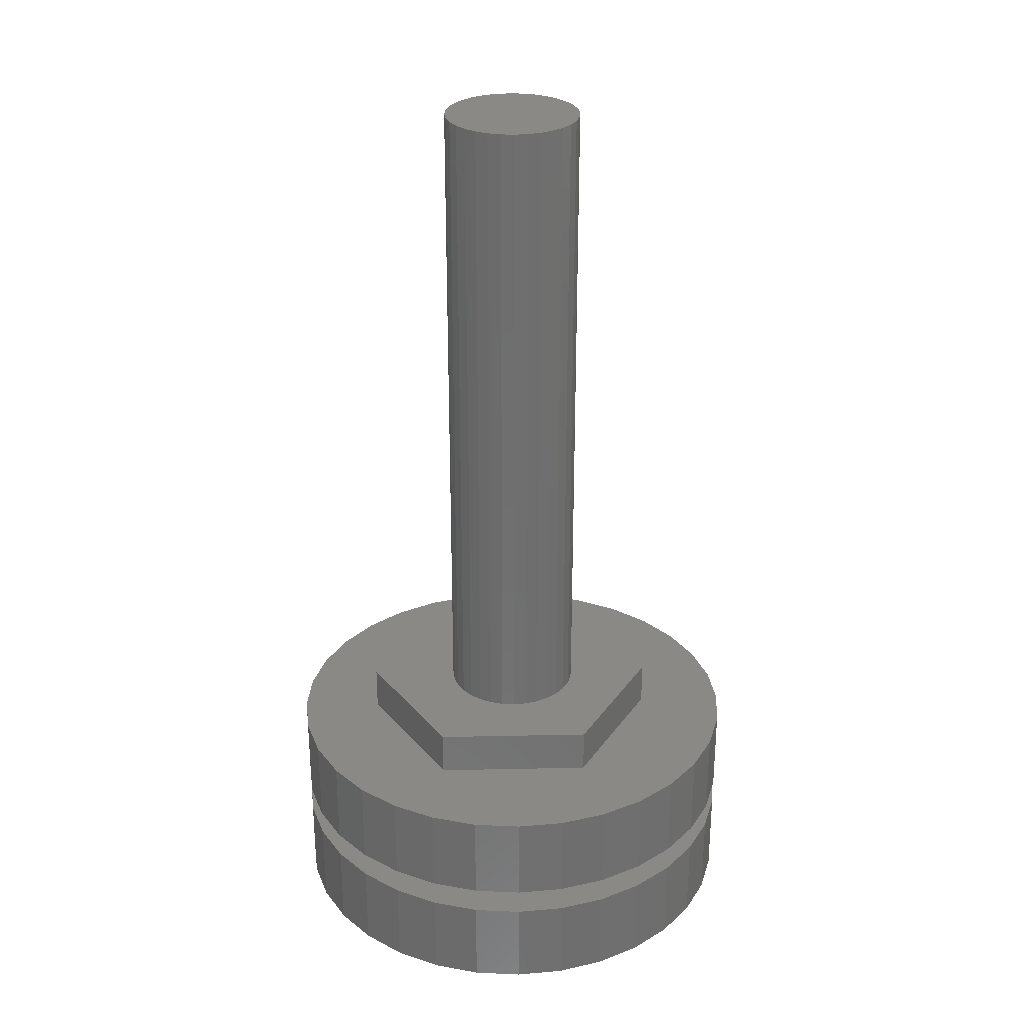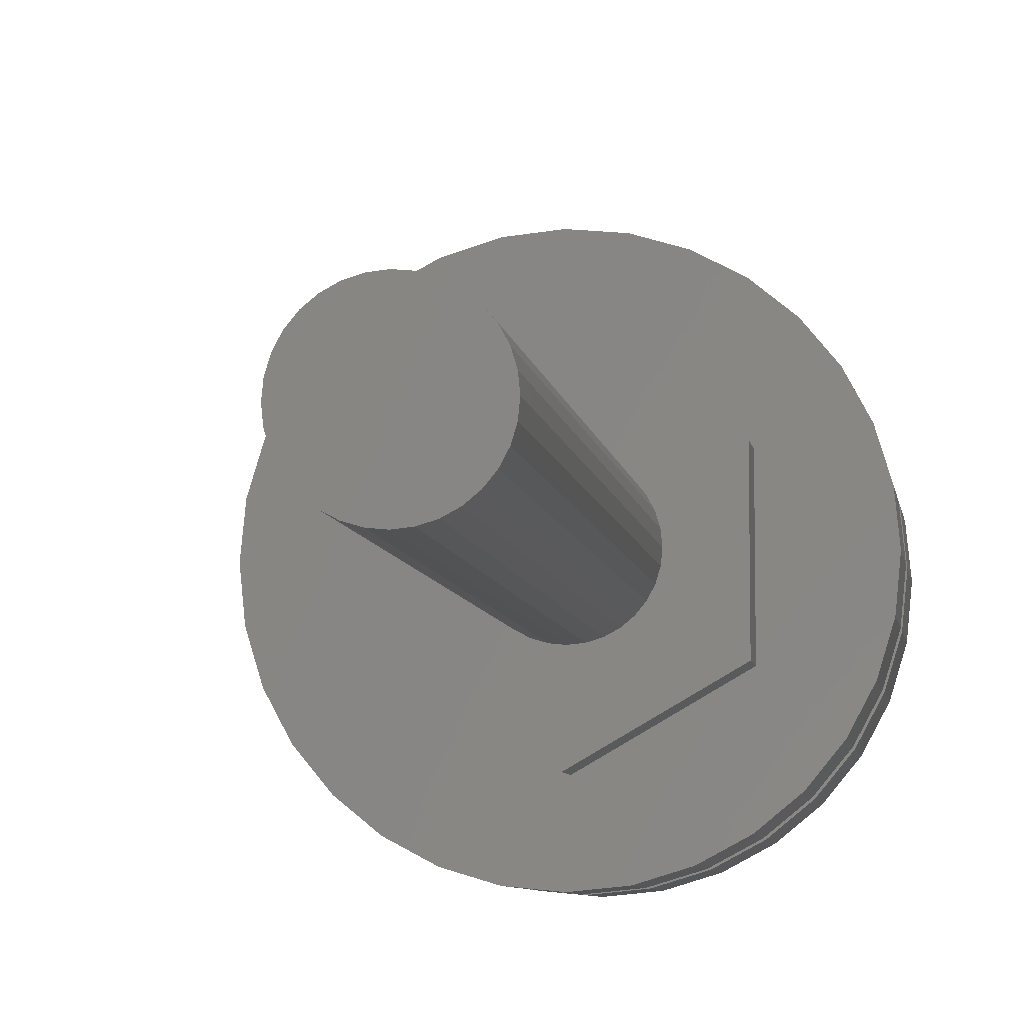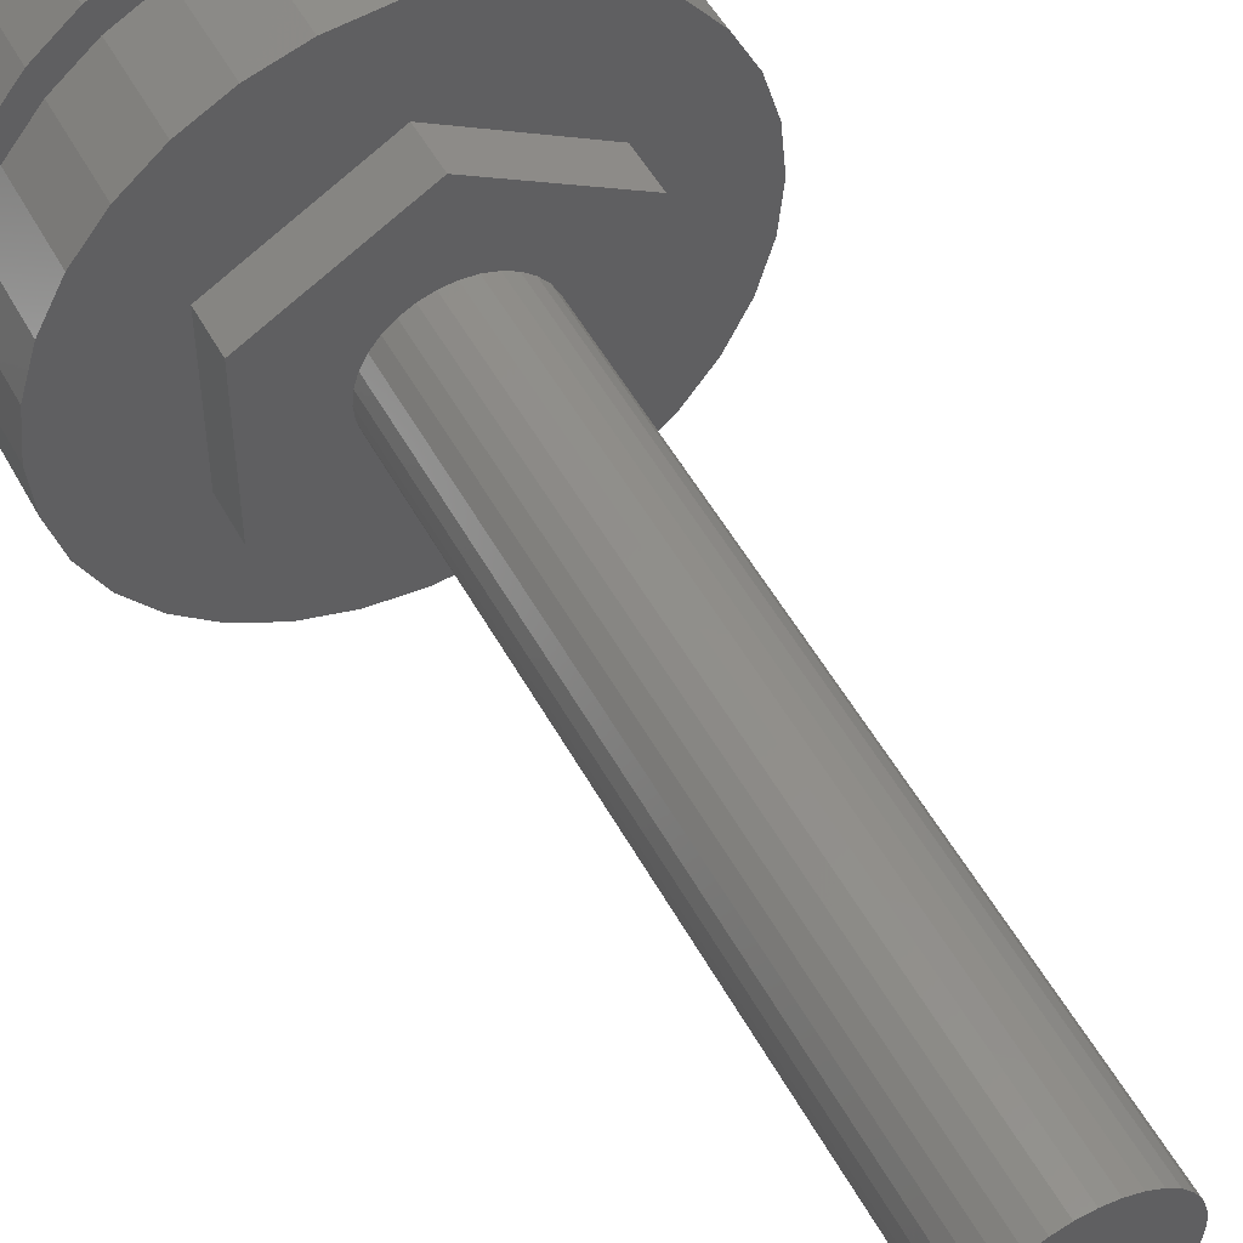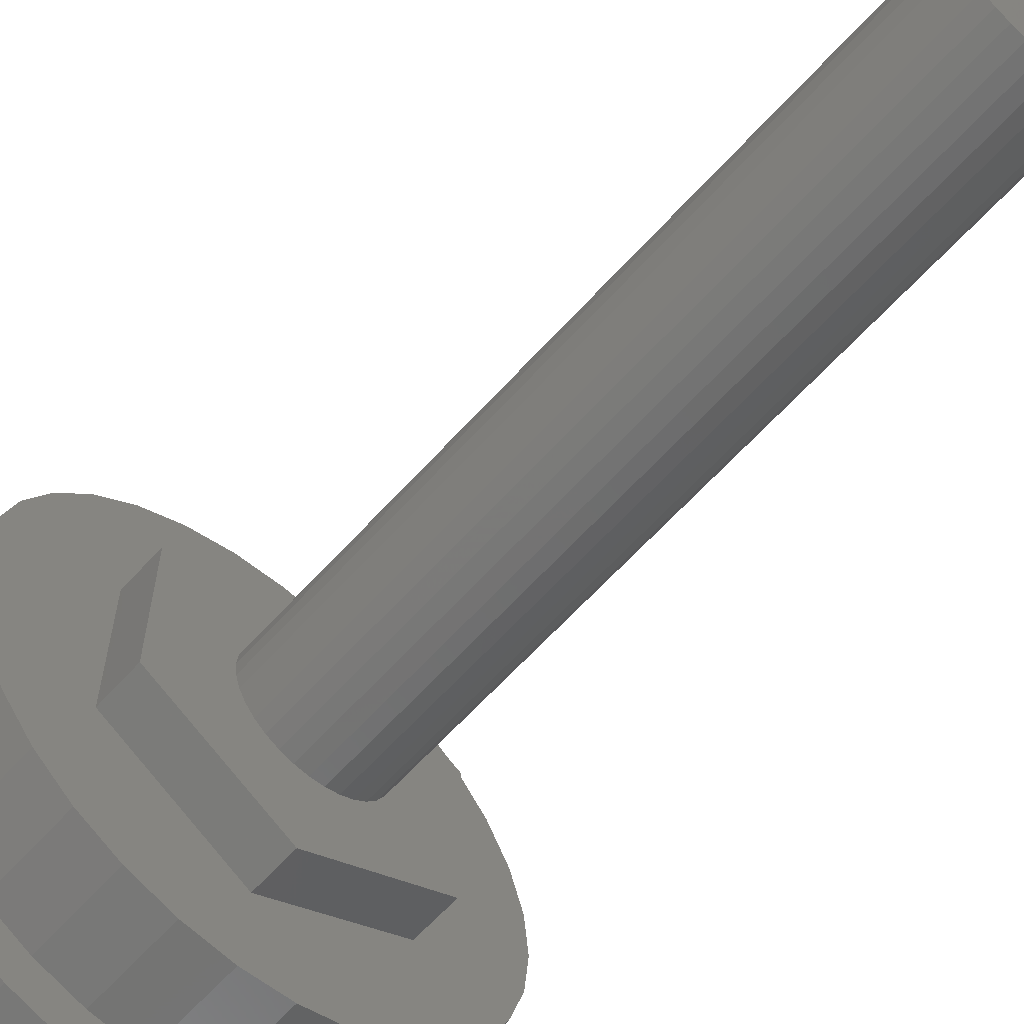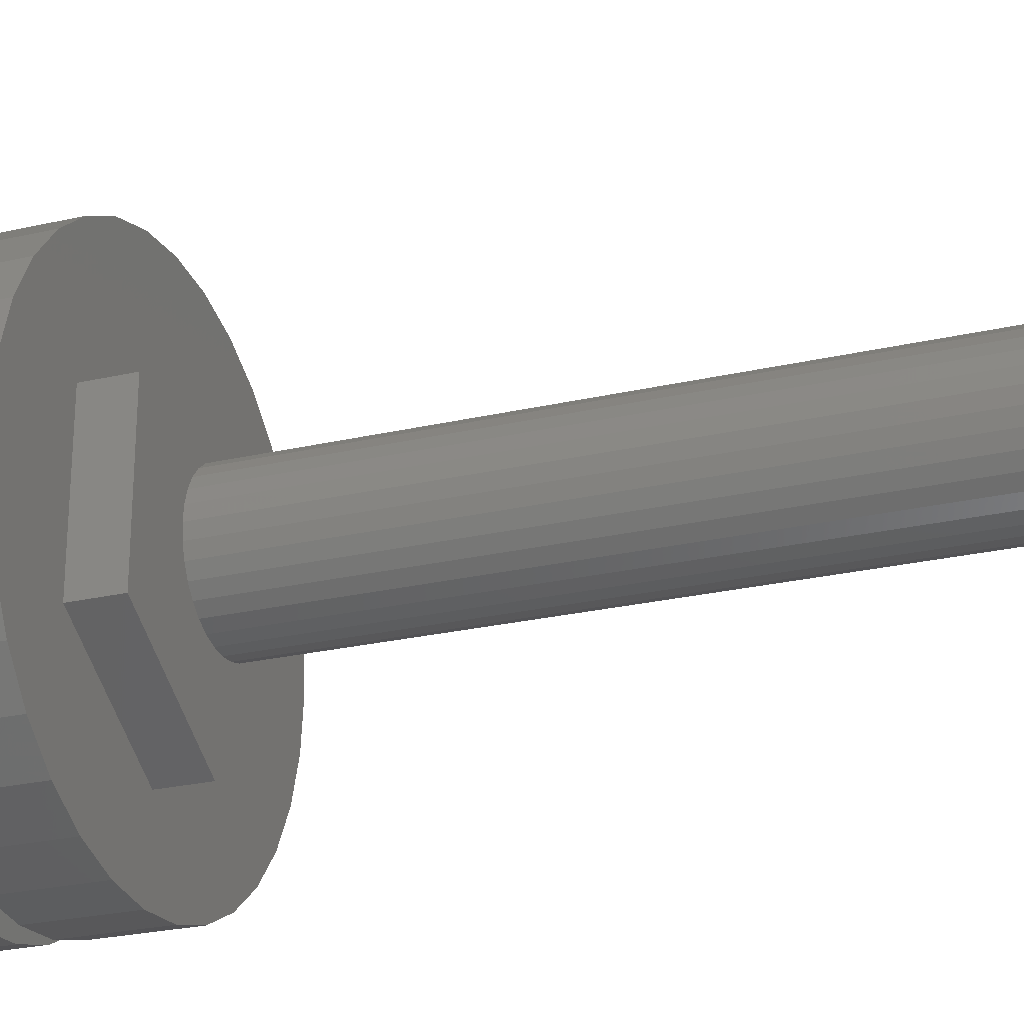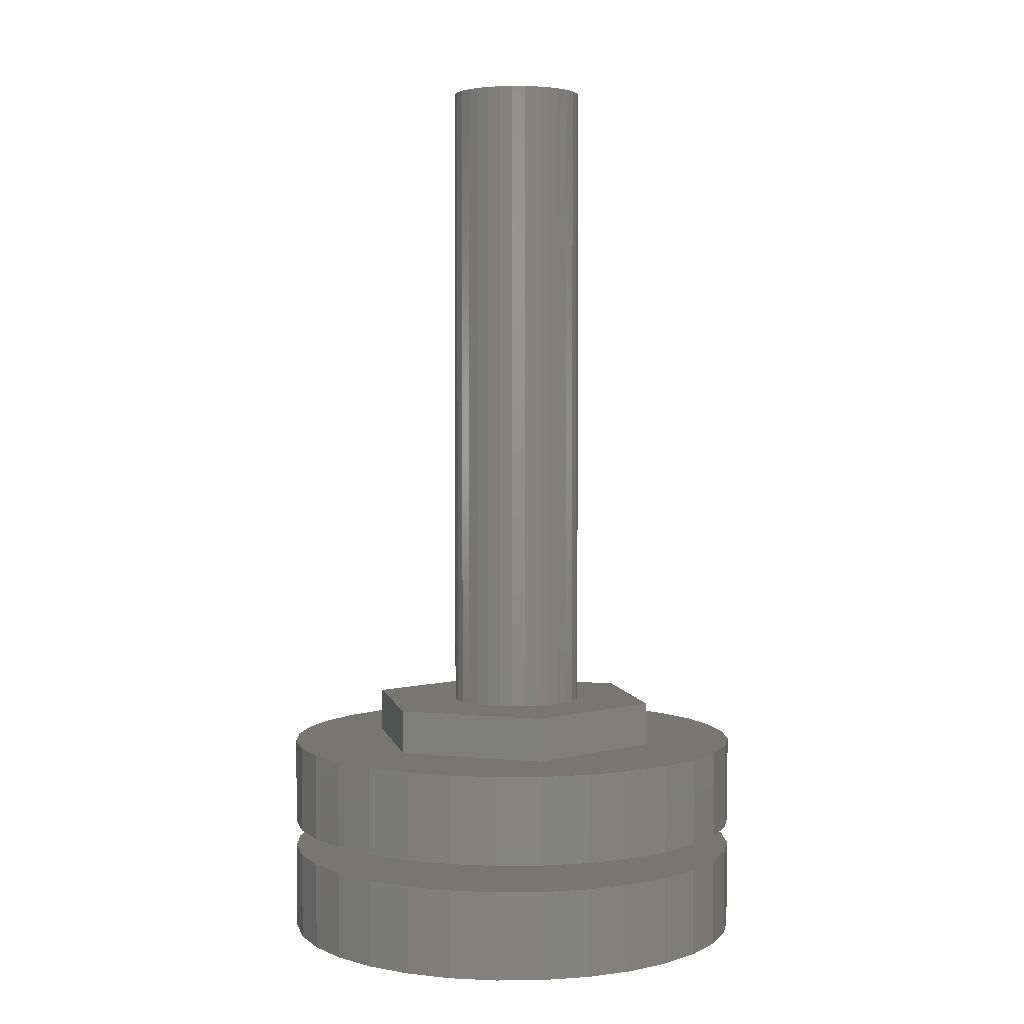
<metadata>
{"format":"stl","ext":"stl","renderer":"f3d","projection":"perspective","resolution":1024,"background":"white","views":[{"elev":28.7,"azim":88.2,"up":"+Z"},{"elev":-7.4,"azim":8.8,"up":"+Y"},{"elev":51.0,"azim":-27.7,"up":"+Y"},{"elev":-62.6,"azim":-41.8,"up":"+Y"},{"elev":-25.5,"azim":-69.6,"up":"+Y"},{"elev":3.4,"azim":48.8,"up":"+Z"}]}
</metadata>
<code>
# stl→obj: 204 verts, 400 faces
v -0.05469 7.251e-18 0.1719
v -0.05469 7.251e-18 0.75
v -0.05355 0.01155 0.1719
v -0.05355 0.01155 0.75
v -0.05018 0.02266 0.1719
v -0.05018 0.02266 0.75
v -0.04471 0.0329 0.1719
v -0.04471 0.0329 0.75
v -0.03735 0.04187 0.1719
v -0.03735 0.04187 0.75
v -0.02837 0.04923 0.1719
v -0.02837 0.04923 0.75
v -0.01814 0.0547 0.1719
v -0.01814 0.0547 0.75
v -0.007028 0.05807 0.1719
v -0.007028 0.05807 0.75
v 0.004523 0.05921 0.1719
v 0.004523 0.05921 0.75
v 0.01607 0.05807 0.1719
v 0.01607 0.05807 0.75
v 0.02718 0.0547 0.1719
v 0.02718 0.0547 0.75
v 0.03742 0.04923 0.1719
v 0.03742 0.04923 0.75
v 0.04639 0.04187 0.1719
v 0.04639 0.04187 0.75
v 0.05375 0.0329 0.1719
v 0.05375 0.0329 0.75
v 0.05923 0.02266 0.1719
v 0.05923 0.02266 0.75
v 0.0626 0.01155 0.1719
v 0.0626 0.01155 0.75
v 0.06373 0 0.1719
v 0.06373 0 0.75
v 0.0626 -0.01155 0.1719
v 0.0626 -0.01155 0.75
v 0.05923 -0.02266 0.1719
v 0.05923 -0.02266 0.75
v 0.05375 -0.0329 0.1719
v 0.05375 -0.0329 0.75
v 0.04639 -0.04187 0.1719
v 0.04639 -0.04187 0.75
v 0.03742 -0.04923 0.1719
v 0.03742 -0.04923 0.75
v 0.02718 -0.0547 0.1719
v 0.02718 -0.0547 0.75
v 0.01607 -0.05807 0.1719
v 0.01607 -0.05807 0.75
v 0.004523 -0.05921 0.1719
v 0.004523 -0.05921 0.75
v -0.007028 -0.05807 0.1719
v -0.007028 -0.05807 0.75
v -0.01814 -0.0547 0.1719
v -0.01814 -0.0547 0.75
v -0.02837 -0.04923 0.1719
v -0.02837 -0.04923 0.75
v -0.03735 -0.04187 0.1719
v -0.03735 -0.04187 0.75
v -0.04471 -0.0329 0.1719
v -0.04471 -0.0329 0.75
v -0.05018 -0.02266 0.1719
v -0.05018 -0.02266 0.75
v -0.05355 -0.01155 0.1719
v -0.05355 -0.01155 0.75
v 0.1172 0.06538 0.1719
v 0.001234 0.132 0.1719
v 0.1172 -0.07031 0.1719
v -0.1172 -0.07031 0.1719
v 0.001234 -0.1369 0.1719
v -0.1172 0.06538 0.1719
v -0.1172 -0.07031 0.1328
v 0.001234 -0.1369 0.1328
v 0.1172 -0.07031 0.1328
v 0.1172 0.06538 0.1328
v 0.001234 0.132 0.1328
v -0.1172 0.06538 0.1328
v -0.2109 -6.729e-17 0.1328
v -0.2069 0.04081 0.1328
v -0.2069 -0.04081 0.1328
v 0.2075 0 0.1328
v 0.2035 -0.04081 0.1328
v 0.1916 -0.08006 0.1328
v 0.03909 0.2052 0.1328
v -0.001727 0.2092 0.1328
v -0.04254 0.2052 0.1328
v -0.08179 0.1933 0.1328
v -0.118 0.174 0.1328
v -0.1497 0.1479 0.1328
v -0.1757 0.1162 0.1328
v -0.195 0.08006 0.1328
v -0.195 -0.08006 0.1328
v -0.1757 -0.1162 0.1328
v -0.1497 -0.1479 0.1328
v -0.118 -0.174 0.1328
v -0.08179 -0.1933 0.1328
v -0.04254 -0.2052 0.1328
v -0.001727 -0.2092 0.1328
v 0.1916 0.08006 0.1328
v 0.1722 0.1162 0.1328
v 0.1462 0.1479 0.1328
v 0.1145 0.174 0.1328
v 0.07833 0.1933 0.1328
v 0.03909 -0.2052 0.1328
v 0.07833 -0.1933 0.1328
v 0.1145 -0.174 0.1328
v 0.1462 -0.1479 0.1328
v 0.1722 -0.1162 0.1328
v 0.2035 0.04081 0.1328
v -0.2109 -6.729e-17 0.05469
v -0.2069 0.04081 0.05469
v -0.195 0.08006 0.05469
v -0.1757 0.1162 0.05469
v -0.1497 0.1479 0.05469
v -0.118 0.174 0.05469
v -0.08179 0.1933 0.05469
v -0.04254 0.2052 0.05469
v -0.001727 0.2092 0.05469
v 0.03909 0.2052 0.05469
v 0.07833 0.1933 0.05469
v 0.1145 0.174 0.05469
v 0.1462 0.1479 0.05469
v 0.1722 0.1162 0.05469
v 0.1916 0.08006 0.05469
v 0.2035 0.04081 0.05469
v 0.2075 -5.124e-17 0.05469
v -0.2109 -6.729e-17 -0.04688
v -0.2109 -6.729e-17 0.03125
v -0.2069 0.04081 -0.04688
v -0.2069 0.04081 0.03125
v -0.195 0.08006 -0.04688
v -0.195 0.08006 0.03125
v -0.1757 0.1162 -0.04688
v -0.1757 0.1162 0.03125
v -0.1497 0.1479 -0.04688
v -0.1497 0.1479 0.03125
v -0.118 0.174 -0.04688
v -0.118 0.174 0.03125
v -0.08179 0.1933 -0.04688
v -0.08179 0.1933 0.03125
v -0.04254 0.2052 -0.04688
v -0.04254 0.2052 0.03125
v -0.001727 0.2092 -0.04688
v -0.001727 0.2092 0.03125
v 0.03909 0.2052 -0.04688
v 0.03909 0.2052 0.03125
v 0.07833 0.1933 -0.04688
v 0.07833 0.1933 0.03125
v 0.1145 0.174 -0.04688
v 0.1145 0.174 0.03125
v 0.1462 0.1479 -0.04688
v 0.1462 0.1479 0.03125
v 0.1722 0.1162 -0.04688
v 0.1722 0.1162 0.03125
v 0.1916 0.08006 -0.04688
v 0.1916 0.08006 0.03125
v 0.2035 0.04081 -0.04688
v 0.2035 0.04081 0.03125
v 0.2075 -5.124e-17 -0.04688
v 0.2075 0 0.03125
v 0.2035 -0.04081 0.05469
v 0.1916 -0.08006 0.05469
v 0.1722 -0.1162 0.05469
v 0.1462 -0.1479 0.05469
v 0.1145 -0.174 0.05469
v 0.07833 -0.1933 0.05469
v 0.03909 -0.2052 0.05469
v -0.001727 -0.2092 0.05469
v -0.04254 -0.2052 0.05469
v -0.08179 -0.1933 0.05469
v -0.118 -0.174 0.05469
v -0.1497 -0.1479 0.05469
v -0.1757 -0.1162 0.05469
v -0.195 -0.08006 0.05469
v -0.2069 -0.04081 0.05469
v 0.2035 -0.04081 -0.04688
v 0.2035 -0.04081 0.03125
v 0.1916 -0.08006 -0.04688
v 0.1916 -0.08006 0.03125
v 0.1722 -0.1162 -0.04688
v 0.1722 -0.1162 0.03125
v 0.1462 -0.1479 -0.04688
v 0.1462 -0.1479 0.03125
v 0.1145 -0.174 -0.04688
v 0.1145 -0.174 0.03125
v 0.07833 -0.1933 -0.04688
v 0.07833 -0.1933 0.03125
v 0.03909 -0.2052 -0.04688
v 0.03909 -0.2052 0.03125
v -0.001727 -0.2092 -0.04688
v -0.001727 -0.2092 0.03125
v -0.04254 -0.2052 -0.04688
v -0.04254 -0.2052 0.03125
v -0.08179 -0.1933 -0.04688
v -0.08179 -0.1933 0.03125
v -0.118 -0.174 -0.04688
v -0.118 -0.174 0.03125
v -0.1497 -0.1479 -0.04688
v -0.1497 -0.1479 0.03125
v -0.1757 -0.1162 -0.04688
v -0.1757 -0.1162 0.03125
v -0.195 -0.08006 -0.04688
v -0.195 -0.08006 0.03125
v -0.2069 -0.04081 -0.04688
v -0.2069 -0.04081 0.03125
f 1 2 3
f 3 2 4
f 3 4 5
f 5 4 6
f 5 6 7
f 7 6 8
f 7 8 9
f 9 8 10
f 9 10 11
f 11 10 12
f 11 12 13
f 13 12 14
f 13 14 15
f 15 14 16
f 15 16 17
f 17 16 18
f 17 18 19
f 19 18 20
f 19 20 21
f 21 20 22
f 21 22 23
f 23 22 24
f 23 24 25
f 25 24 26
f 25 26 27
f 27 26 28
f 27 28 29
f 29 28 30
f 29 30 31
f 31 30 32
f 31 32 33
f 33 32 34
f 33 34 35
f 35 34 36
f 35 36 37
f 37 36 38
f 37 38 39
f 39 38 40
f 39 40 41
f 41 40 42
f 41 42 43
f 43 42 44
f 43 44 45
f 45 44 46
f 45 46 47
f 47 46 48
f 47 48 49
f 49 48 50
f 49 50 51
f 51 50 52
f 51 52 53
f 53 52 54
f 53 54 55
f 55 54 56
f 55 56 57
f 57 56 58
f 57 58 59
f 59 58 60
f 59 60 61
f 61 60 62
f 61 62 63
f 63 62 64
f 63 64 1
f 1 64 2
f 65 66 17
f 65 17 19
f 65 19 21
f 65 21 23
f 65 23 25
f 65 25 27
f 65 27 29
f 65 29 31
f 65 31 33
f 65 33 35
f 65 35 67
f 68 69 67
f 68 67 49
f 68 49 51
f 68 51 53
f 68 53 55
f 68 55 57
f 68 57 59
f 68 59 61
f 68 61 63
f 70 68 63
f 70 63 1
f 70 1 3
f 70 3 5
f 70 5 7
f 70 7 9
f 70 9 11
f 70 11 13
f 70 13 15
f 70 15 17
f 70 17 66
f 67 35 37
f 67 37 39
f 67 39 41
f 67 41 43
f 67 43 45
f 67 45 47
f 67 47 49
f 16 20 18
f 20 16 14
f 20 14 22
f 22 14 12
f 22 12 24
f 24 12 10
f 24 10 26
f 26 10 8
f 26 8 28
f 28 8 6
f 28 6 30
f 38 60 40
f 40 60 58
f 40 58 42
f 42 58 56
f 42 56 44
f 44 56 54
f 44 54 46
f 46 54 52
f 46 52 48
f 48 52 50
f 30 6 32
f 32 6 4
f 32 4 34
f 34 4 2
f 34 2 36
f 36 2 64
f 36 64 38
f 38 64 62
f 38 62 60
f 68 71 69
f 69 71 72
f 69 72 67
f 67 72 73
f 67 73 65
f 65 73 74
f 65 74 66
f 66 74 75
f 66 75 70
f 70 75 76
f 70 76 68
f 68 76 71
f 77 71 78
f 77 79 71
f 80 73 81
f 73 82 81
f 76 75 83
f 76 83 84
f 76 84 85
f 76 85 86
f 76 86 87
f 76 87 88
f 76 88 89
f 76 89 90
f 76 90 78
f 76 78 71
f 71 79 91
f 71 91 92
f 71 92 93
f 71 93 94
f 71 94 95
f 71 95 96
f 71 96 97
f 71 97 72
f 75 74 98
f 75 98 99
f 75 99 100
f 75 100 101
f 75 101 102
f 75 102 83
f 72 97 103
f 72 103 104
f 72 104 105
f 72 105 106
f 72 106 107
f 72 107 82
f 72 82 73
f 98 74 108
f 108 74 73
f 108 73 80
f 109 77 110
f 110 77 78
f 110 78 111
f 111 78 90
f 111 90 112
f 112 90 89
f 112 89 113
f 113 89 88
f 113 88 114
f 114 88 87
f 114 87 115
f 115 87 86
f 115 86 116
f 116 86 85
f 116 85 117
f 117 85 84
f 117 84 118
f 118 84 83
f 118 83 119
f 119 83 102
f 119 102 120
f 120 102 101
f 120 101 121
f 121 101 100
f 121 100 122
f 122 100 99
f 122 99 123
f 123 99 98
f 123 98 124
f 124 98 108
f 124 108 125
f 125 108 80
f 126 127 128
f 128 127 129
f 128 129 130
f 130 129 131
f 130 131 132
f 132 131 133
f 132 133 134
f 134 133 135
f 134 135 136
f 136 135 137
f 136 137 138
f 138 137 139
f 138 139 140
f 140 139 141
f 140 141 142
f 142 141 143
f 142 143 144
f 144 143 145
f 144 145 146
f 146 145 147
f 146 147 148
f 148 147 149
f 148 149 150
f 150 149 151
f 150 151 152
f 152 151 153
f 152 153 154
f 154 153 155
f 154 155 156
f 156 155 157
f 156 157 158
f 158 157 159
f 125 80 160
f 160 80 81
f 160 81 161
f 161 81 82
f 161 82 162
f 162 82 107
f 162 107 163
f 163 107 106
f 163 106 164
f 164 106 105
f 164 105 165
f 165 105 104
f 165 104 166
f 166 104 103
f 166 103 167
f 167 103 97
f 167 97 168
f 168 97 96
f 168 96 169
f 169 96 95
f 169 95 170
f 170 95 94
f 170 94 171
f 171 94 93
f 171 93 172
f 172 93 92
f 172 92 173
f 173 92 91
f 173 91 174
f 174 91 79
f 174 79 109
f 109 79 77
f 158 159 175
f 175 159 176
f 175 176 177
f 177 176 178
f 177 178 179
f 179 178 180
f 179 180 181
f 181 180 182
f 181 182 183
f 183 182 184
f 183 184 185
f 185 184 186
f 185 186 187
f 187 186 188
f 187 188 189
f 189 188 190
f 189 190 191
f 191 190 192
f 191 192 193
f 193 192 194
f 193 194 195
f 195 194 196
f 195 196 197
f 197 196 198
f 197 198 199
f 199 198 200
f 199 200 201
f 201 200 202
f 201 202 203
f 203 202 204
f 203 204 126
f 126 204 127
f 141 145 143
f 145 141 139
f 145 139 147
f 186 192 188
f 188 192 190
f 147 139 149
f 149 139 137
f 149 137 151
f 151 137 135
f 151 135 153
f 153 135 133
f 153 133 155
f 155 133 131
f 155 131 157
f 157 131 129
f 157 129 159
f 159 129 127
f 159 127 176
f 176 127 204
f 176 204 178
f 178 204 202
f 178 202 180
f 180 202 200
f 180 200 182
f 182 200 198
f 182 198 184
f 184 198 196
f 184 196 186
f 186 196 194
f 186 194 192
f 117 118 116
f 115 116 118
f 119 115 118
f 166 168 165
f 167 168 166
f 168 169 165
f 165 169 170
f 165 170 164
f 164 170 171
f 164 171 163
f 163 171 172
f 163 172 162
f 162 172 173
f 162 173 161
f 161 173 174
f 161 174 160
f 160 174 109
f 160 109 125
f 125 109 110
f 125 110 124
f 124 110 111
f 124 111 123
f 123 111 112
f 123 112 122
f 122 112 113
f 122 113 121
f 121 113 114
f 121 114 120
f 120 114 115
f 120 115 119
f 142 144 140
f 138 140 144
f 146 138 144
f 187 191 185
f 189 191 187
f 191 193 185
f 185 193 195
f 185 195 183
f 183 195 197
f 183 197 181
f 181 197 199
f 181 199 179
f 179 199 201
f 179 201 177
f 177 201 203
f 177 203 175
f 175 203 126
f 175 126 158
f 158 126 128
f 158 128 156
f 156 128 130
f 156 130 154
f 154 130 132
f 154 132 152
f 152 132 134
f 152 134 150
f 150 134 136
f 150 136 148
f 148 136 138
f 148 138 146

</code>
